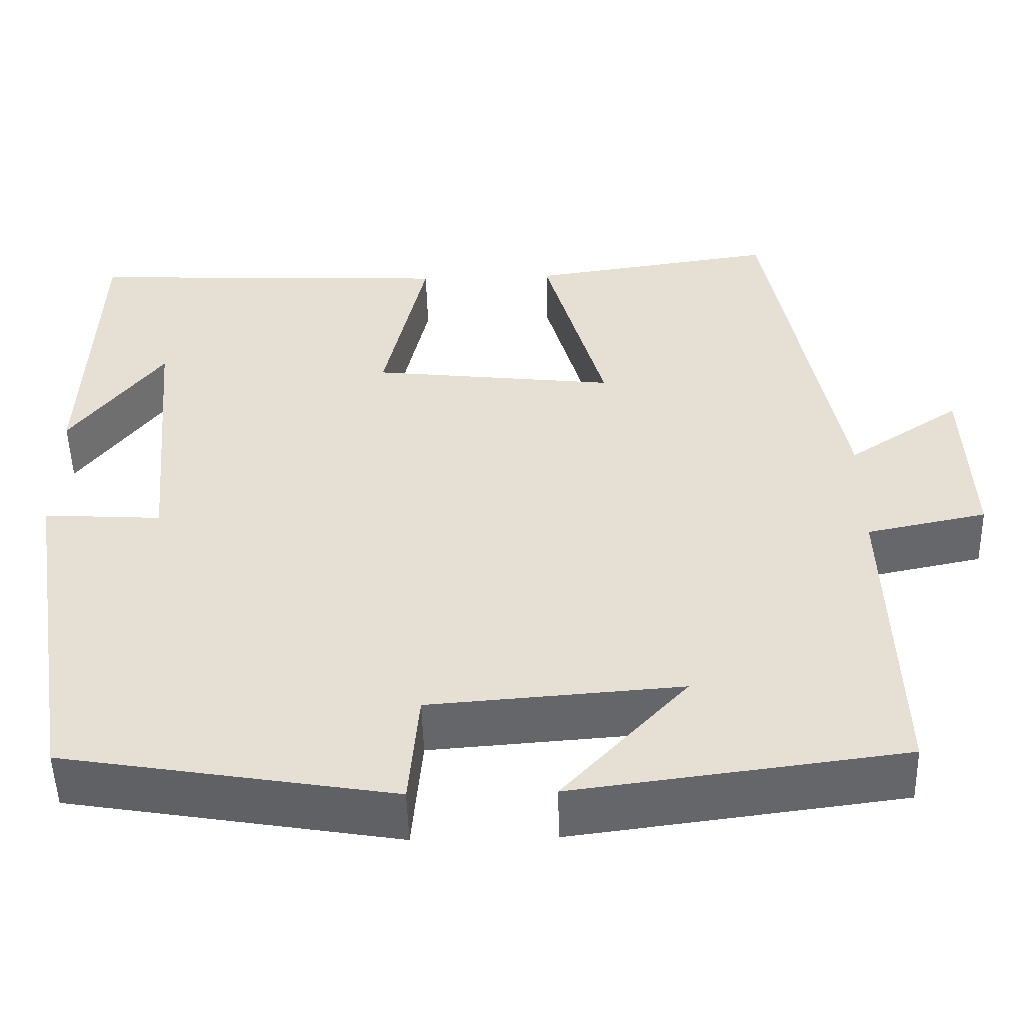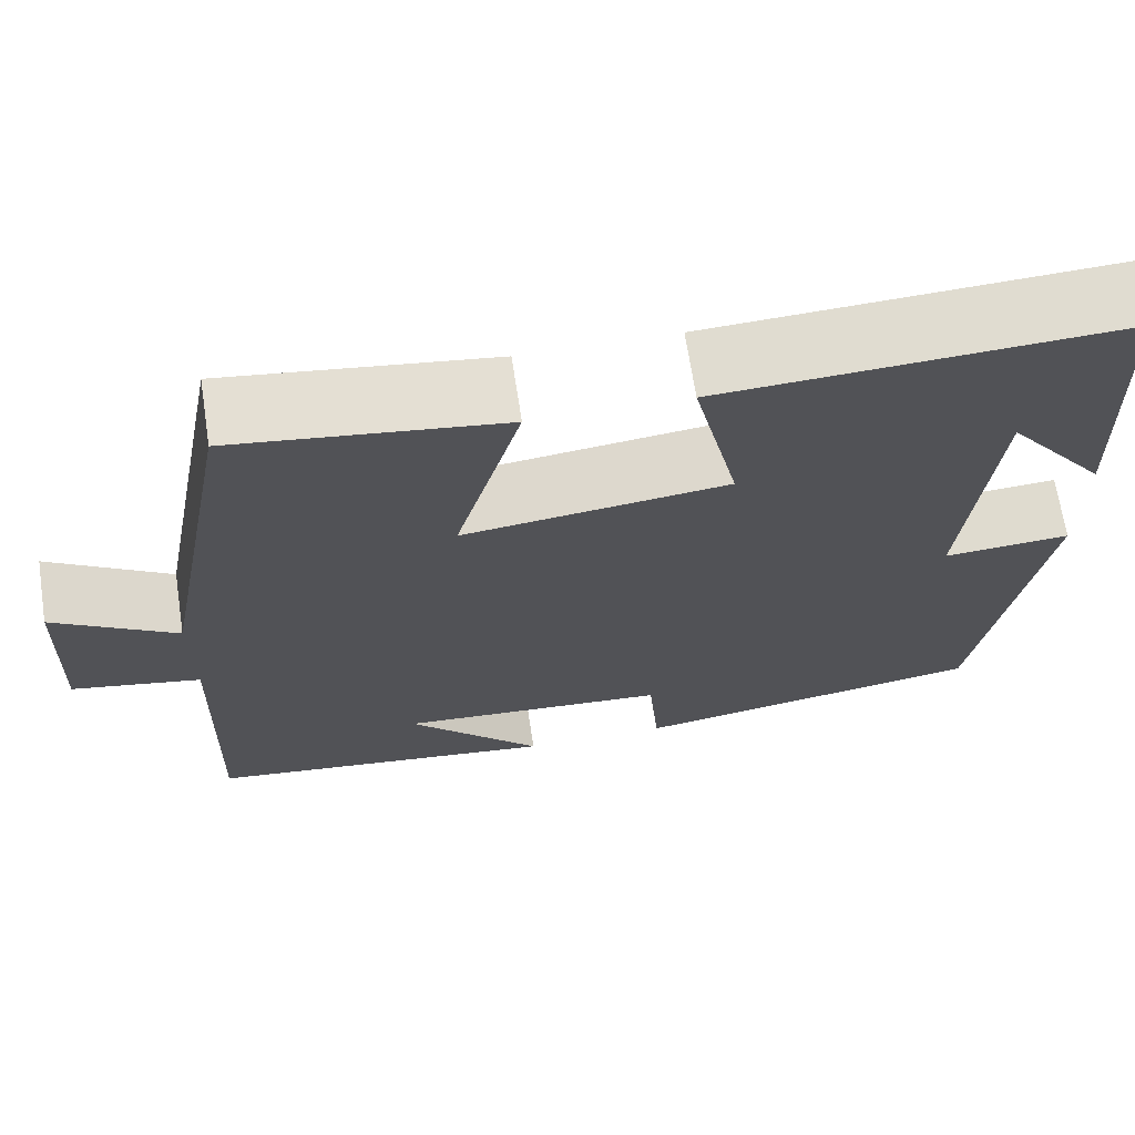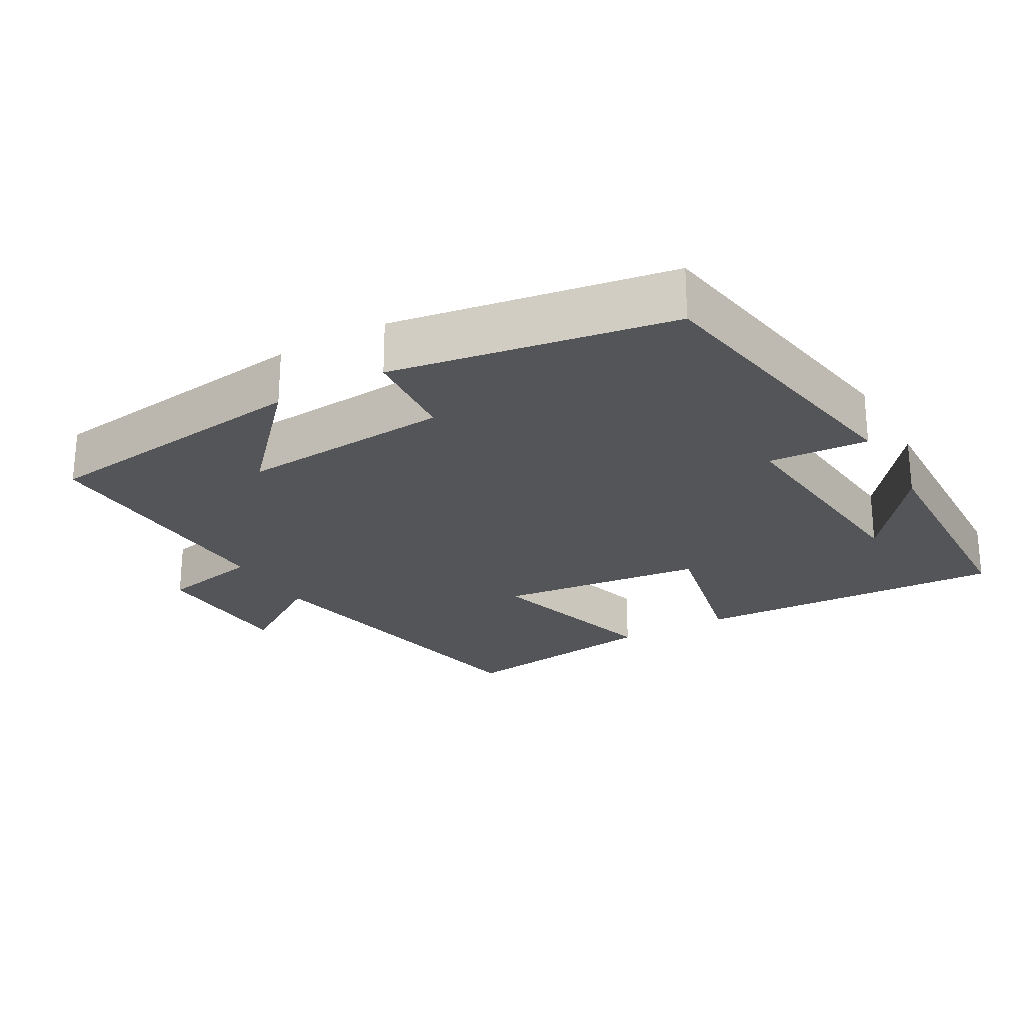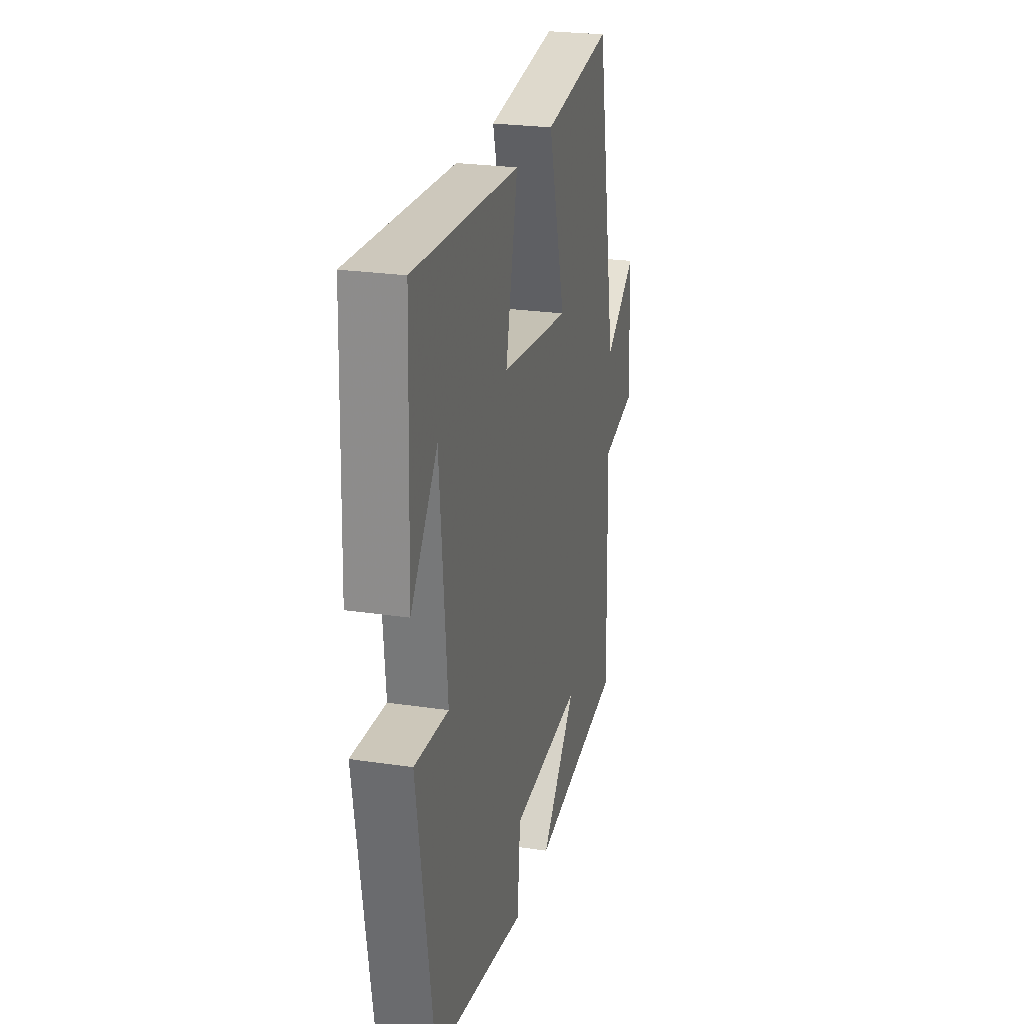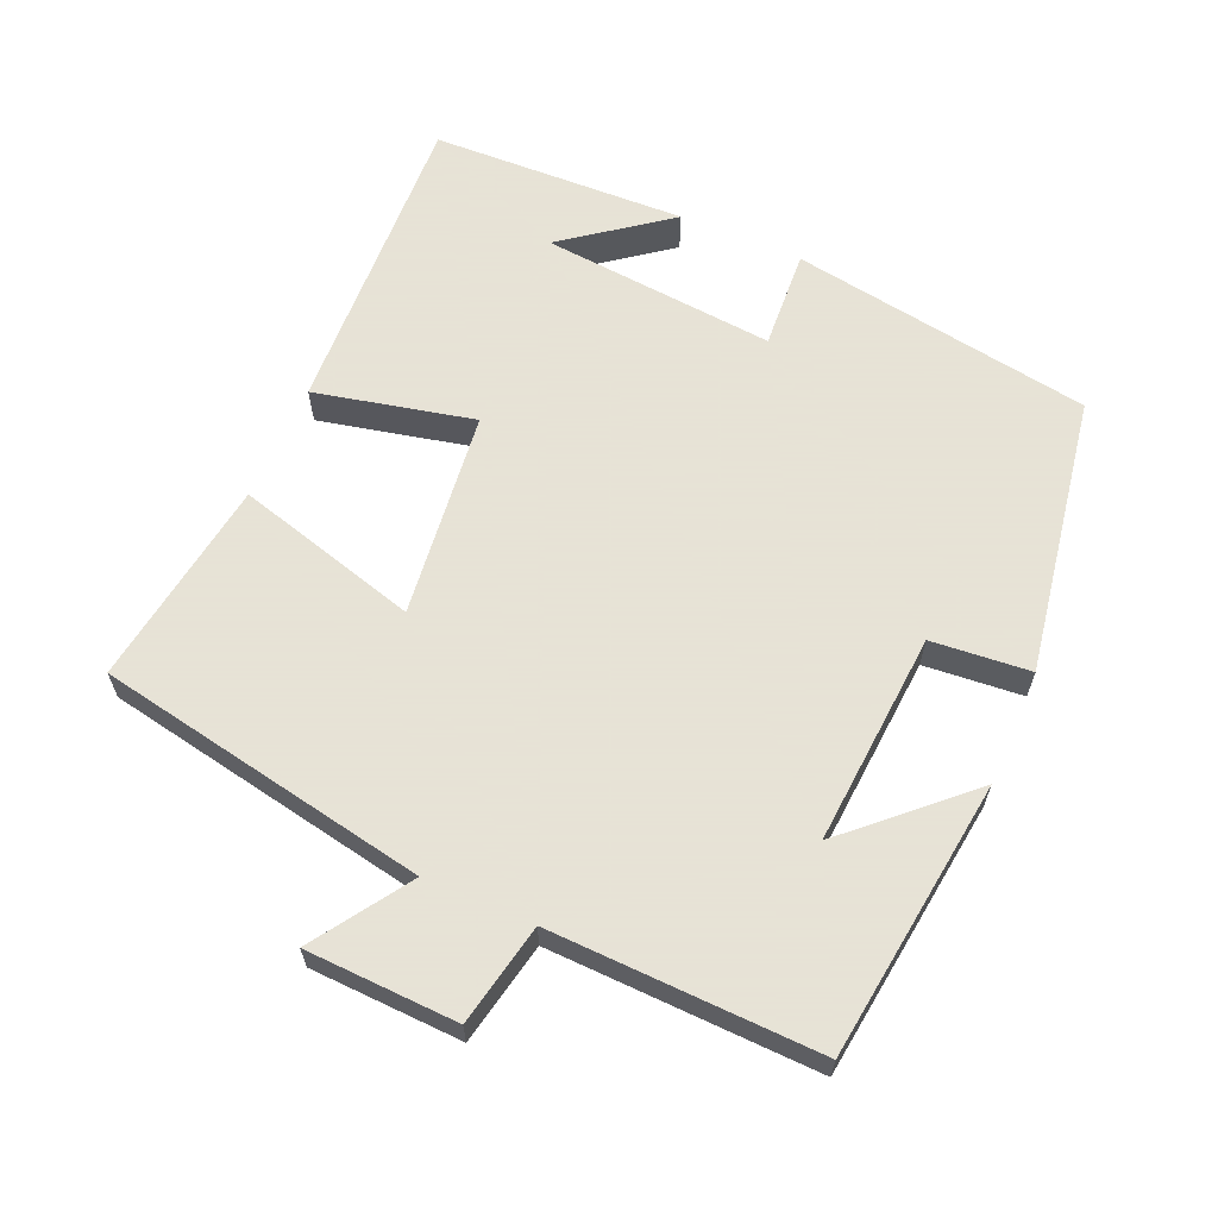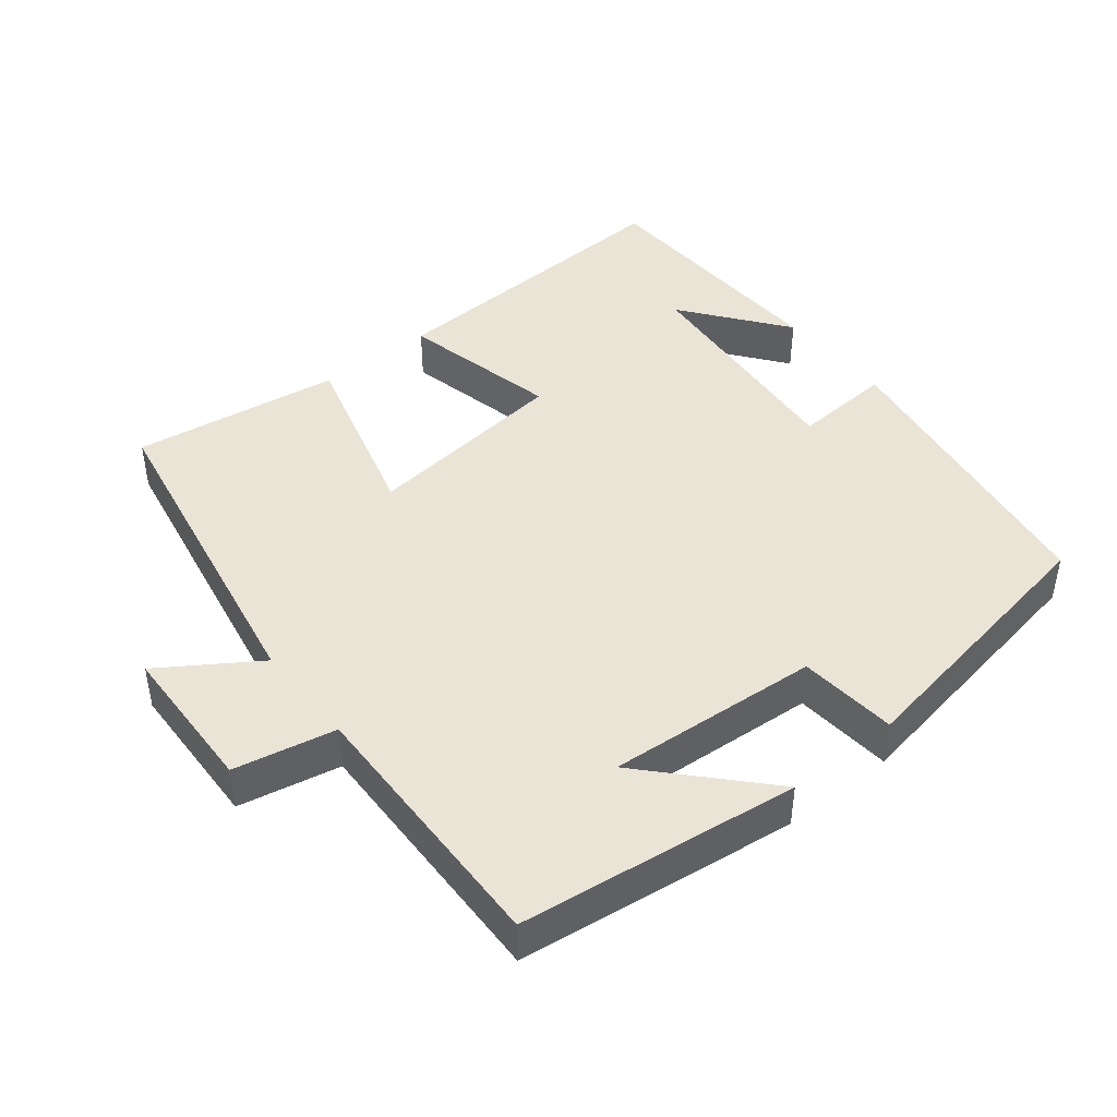
<metadata>
{"format":"obj","ext":"obj","renderer":"f3d","projection":"perspective","resolution":1024,"background":"white","views":[{"elev":-51.3,"azim":1.5,"up":"+Z"},{"elev":68.3,"azim":171.3,"up":"+Z"},{"elev":-24.1,"azim":-150.2,"up":"+Y"},{"elev":24.7,"azim":-76.2,"up":"+Z"},{"elev":62.8,"azim":113.5,"up":"+Y"},{"elev":43.9,"azim":141.2,"up":"+Y"}]}
</metadata>
<code>
v -0.487 0.07 0.521
v -0.048 0.07 0.5
v -0.098 0.07 0.277
v 0.192 0.07 0.243
v 0.12 0.07 0.5
v 0.413 0.07 0.542
v 0.5 0.07 0.077
v 0.634 0.07 0.166
v 0.642 0.07 -0.046
v 0.5 0.07 -0.075
v 0.511 0.07 -0.45
v 0.121 0.07 -0.5
v 0.269 0.07 -0.34
v -0.029 0.07 -0.362
v -0.041 0.07 -0.5
v -0.431 0.07 -0.434
v -0.5 0.07 -0.011
v -0.36 0.07 -0.02
v -0.39 0.07 0.308
v -0.5 0.07 0.163
v -0.487 0 0.521
v -0.048 0 0.5
v -0.098 0 0.277
v 0.192 0 0.243
v 0.12 0 0.5
v 0.413 0 0.542
v 0.5 0 0.077
v 0.634 0 0.166
v 0.642 0 -0.046
v 0.5 0 -0.075
v 0.511 0 -0.45
v 0.121 0 -0.5
v 0.269 0 -0.34
v -0.029 0 -0.362
v -0.041 0 -0.5
v -0.431 0 -0.434
v -0.5 0 -0.011
v -0.36 0 -0.02
v -0.39 0 0.308
v -0.5 0 0.163
f 19 20 1
f 16 17 18
f 15 16 18
f 14 15 18
f 13 14 18 19
f 11 12 13
f 10 11 13 19
f 7 8 9 10
f 6 7 10
f 5 6 10
f 4 5 10
f 3 4 10 19
f 1 2 3 19
f 21 40 39
f 38 37 36
f 38 36 35
f 38 35 34
f 39 38 34 33
f 33 32 31
f 39 33 31 30
f 30 29 28 27
f 30 27 26
f 30 26 25
f 30 25 24
f 39 30 24 23
f 39 23 22 21
f 1 21 22 2
f 2 22 23 3
f 3 23 24 4
f 4 24 25 5
f 5 25 26 6
f 6 26 27 7
f 7 27 28 8
f 8 28 29 9
f 9 29 30 10
f 10 30 31 11
f 11 31 32 12
f 12 32 33 13
f 13 33 34 14
f 14 34 35 15
f 15 35 36 16
f 16 36 37 17
f 17 37 38 18
f 18 38 39 19
f 19 39 40 20
f 20 40 21 1

</code>
